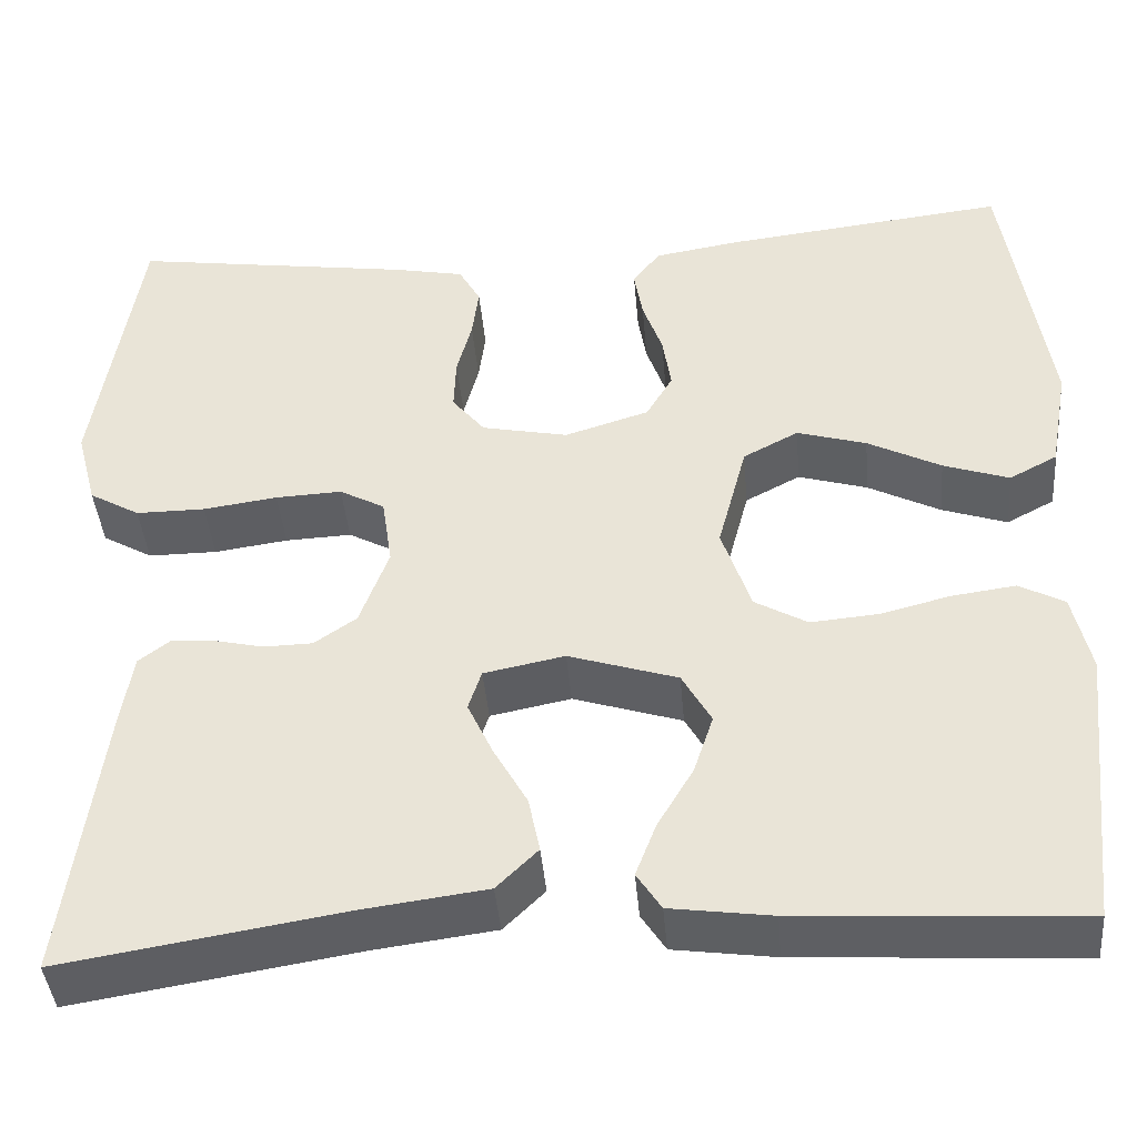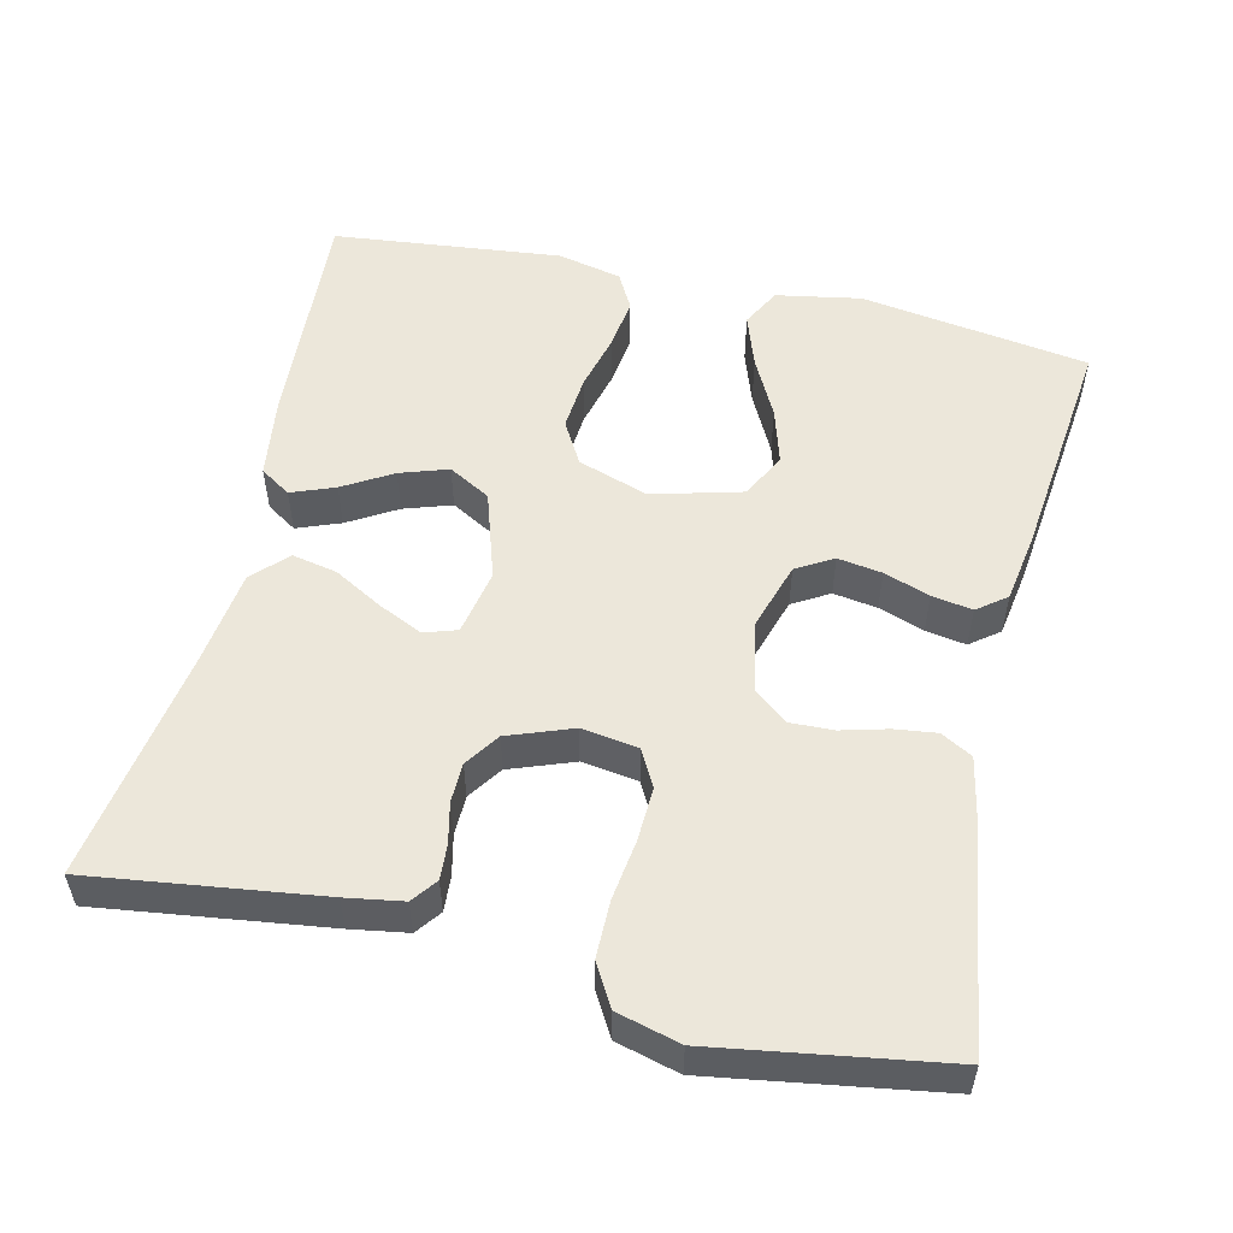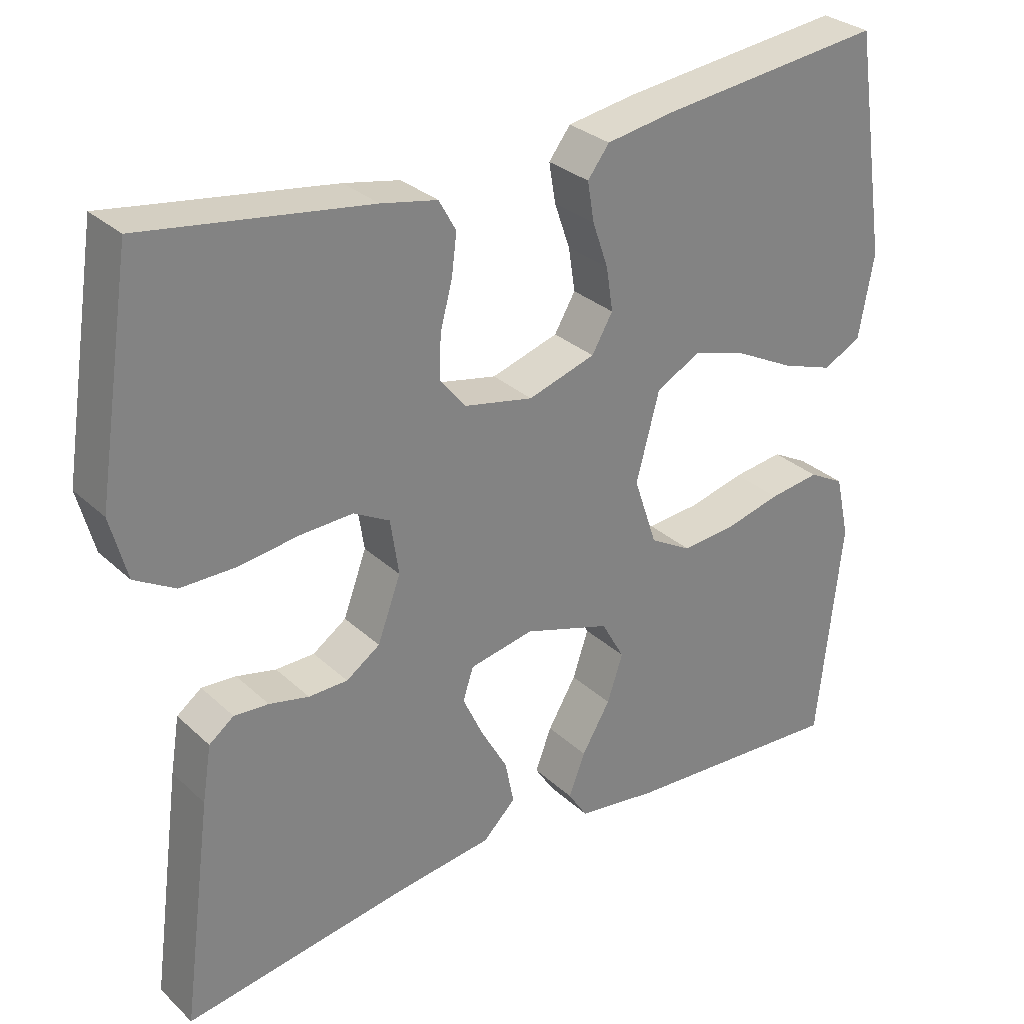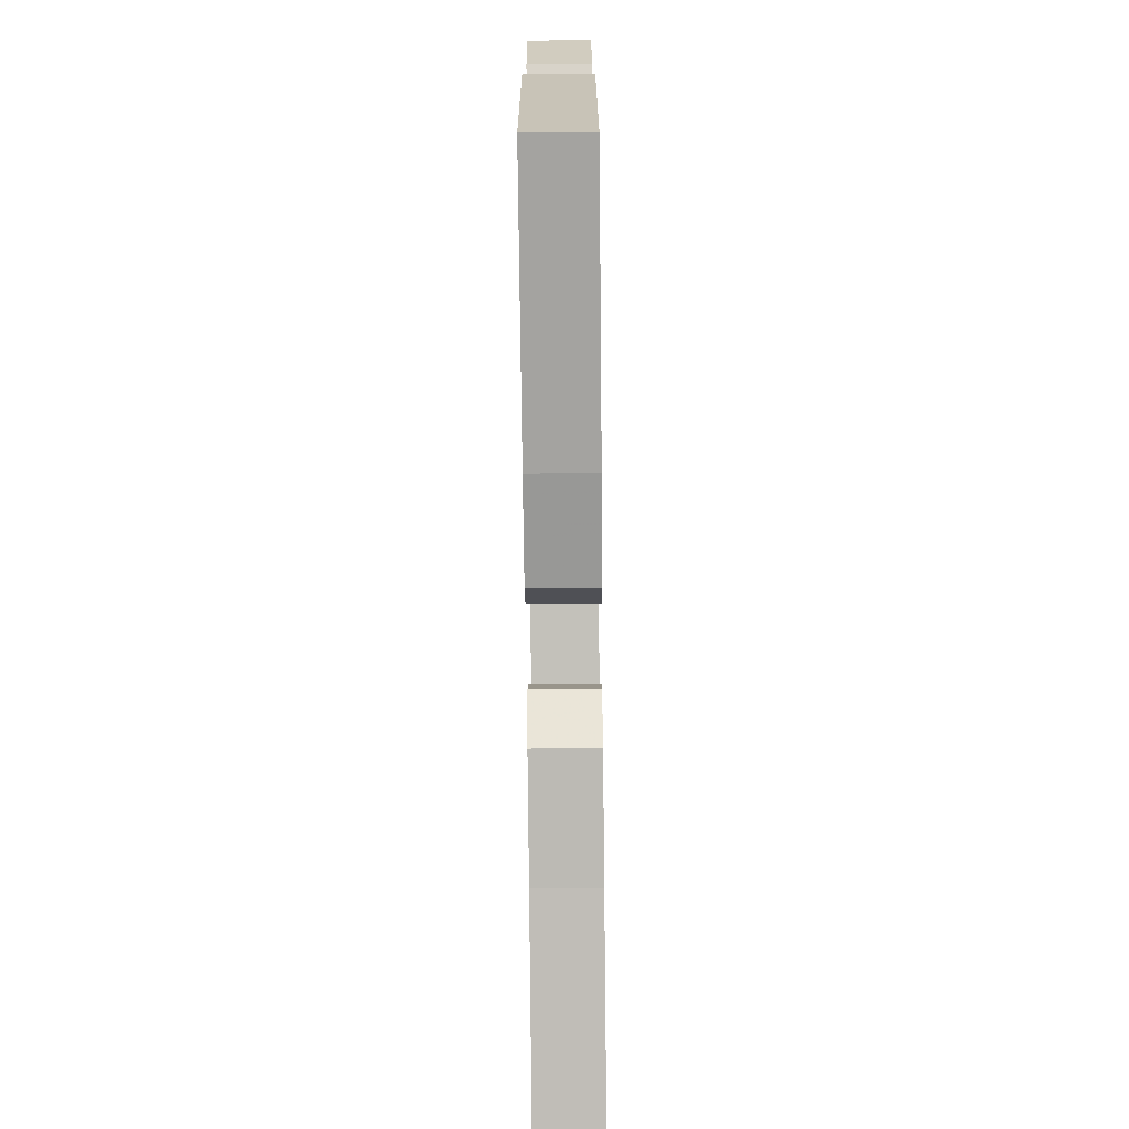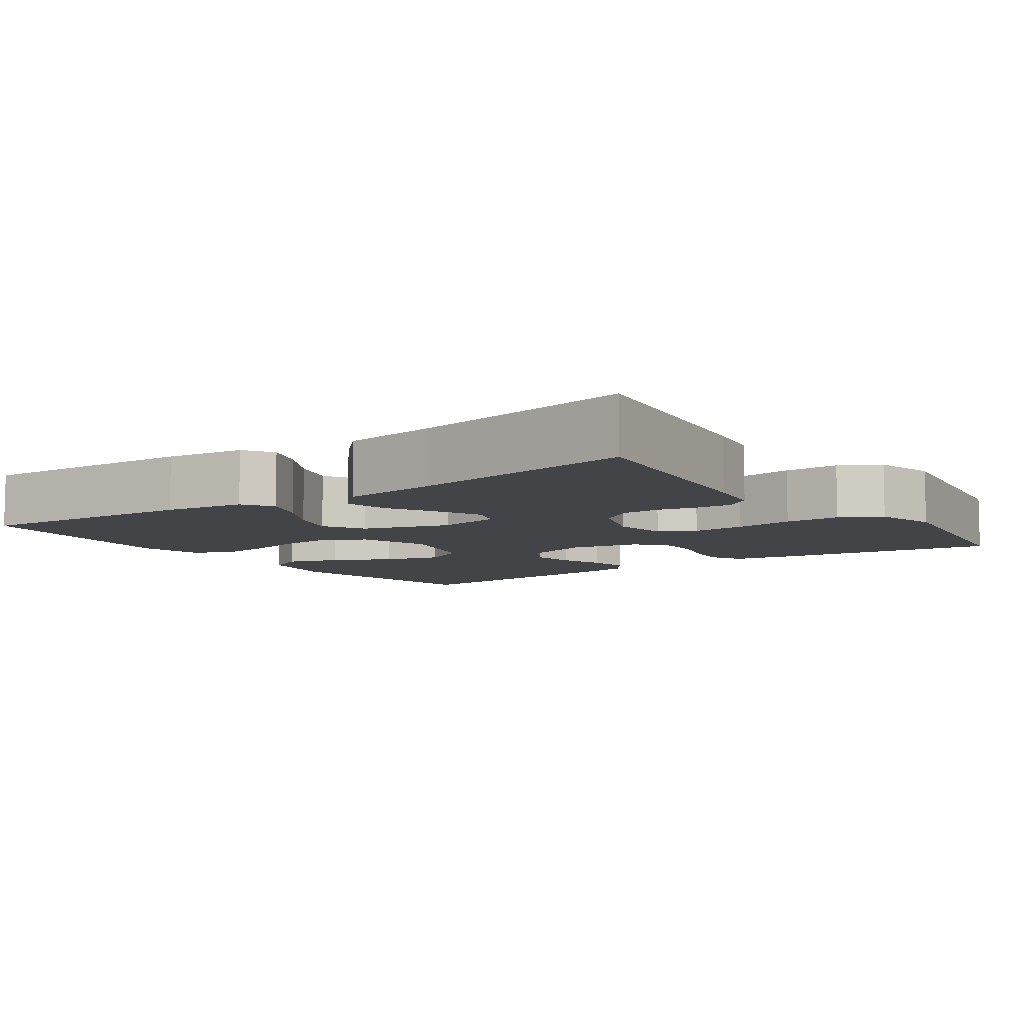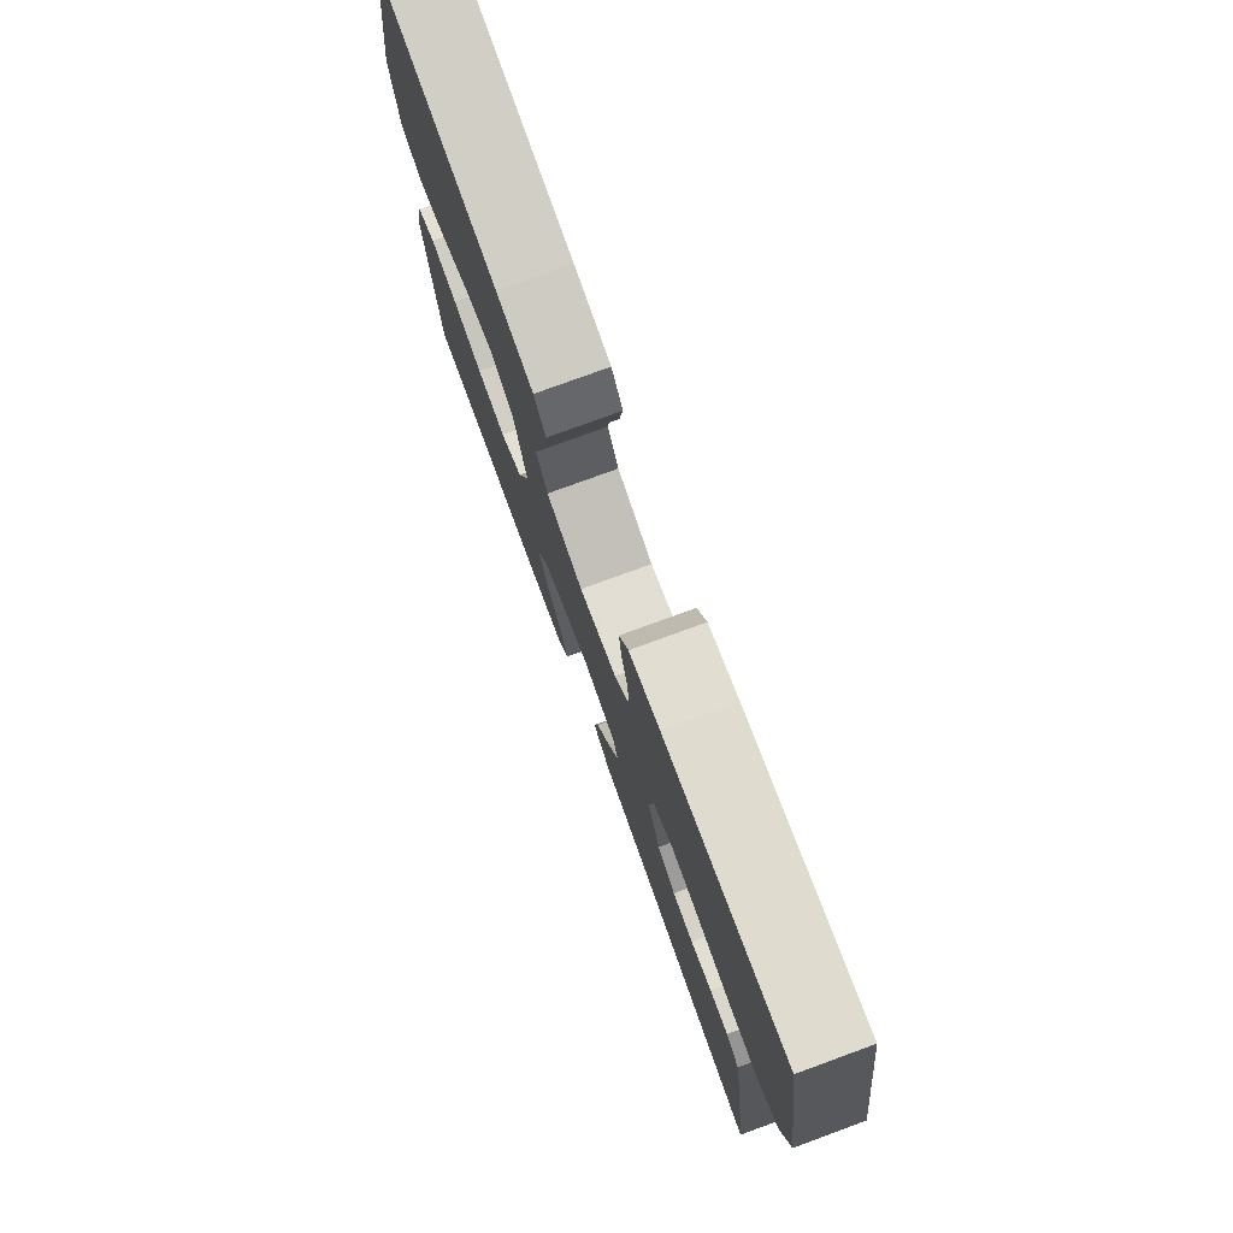
<metadata>
{"format":"obj","ext":"obj","renderer":"f3d","projection":"perspective","resolution":1024,"background":"white","views":[{"elev":-41.7,"azim":4.9,"up":"+Z"},{"elev":53.7,"azim":-76.9,"up":"+Y"},{"elev":29.9,"azim":-37.2,"up":"+Z"},{"elev":-76.3,"azim":90.6,"up":"+Z"},{"elev":-7.8,"azim":-144.5,"up":"+Y"},{"elev":77.2,"azim":-110.1,"up":"+Z"}]}
</metadata>
<code>
v 0.5 0.07 0.5
v 0.546 0.07 0.2
v 0.526 0.07 0.089
v 0.475 0.07 0.062
v 0.405 0.07 0.086
v 0.327 0.07 0.126
v 0.253 0.07 0.148
v 0.194 0.07 0.117
v 0.163 0.07 0
v 0.194 0.07 -0.092
v 0.25 0.07 -0.124
v 0.322 0.07 -0.118
v 0.397 0.07 -0.099
v 0.465 0.07 -0.09
v 0.513 0.07 -0.116
v 0.532 0.07 -0.2
v 0.5 0.07 -0.5
v 0.2 0.07 -0.482
v 0.092 0.07 -0.467
v 0.066 0.07 -0.427
v 0.088 0.07 -0.37
v 0.126 0.07 -0.306
v 0.147 0.07 -0.243
v 0.116 0.07 -0.188
v 0 0.07 -0.151
v -0.086 0.07 -0.168
v -0.1 0.07 -0.211
v -0.073 0.07 -0.269
v -0.037 0.07 -0.333
v -0.025 0.07 -0.392
v -0.069 0.07 -0.435
v -0.2 0.07 -0.452
v -0.5 0.07 -0.5
v -0.46 0.07 -0.2
v -0.448 0.07 -0.126
v -0.415 0.07 -0.101
v -0.369 0.07 -0.104
v -0.316 0.07 -0.116
v -0.264 0.07 -0.115
v -0.219 0.07 -0.084
v -0.188 0.07 0
v -0.199 0.07 0.074
v -0.247 0.07 0.1
v -0.318 0.07 0.097
v -0.397 0.07 0.086
v -0.471 0.07 0.086
v -0.525 0.07 0.117
v -0.547 0.07 0.2
v -0.5 0.07 0.5
v -0.2 0.07 0.456
v -0.125 0.07 0.441
v -0.102 0.07 0.4
v -0.109 0.07 0.345
v -0.125 0.07 0.285
v -0.127 0.07 0.228
v -0.092 0.07 0.185
v 0 0.07 0.166
v 0.09 0.07 0.194
v 0.118 0.07 0.242
v 0.109 0.07 0.3
v 0.088 0.07 0.36
v 0.079 0.07 0.413
v 0.108 0.07 0.451
v 0.2 0.07 0.466
v 0.5 0 0.5
v 0.546 0 0.2
v 0.526 0 0.089
v 0.475 0 0.062
v 0.405 0 0.086
v 0.327 0 0.126
v 0.253 0 0.148
v 0.194 0 0.117
v 0.163 0 0
v 0.194 0 -0.092
v 0.25 0 -0.124
v 0.322 0 -0.118
v 0.397 0 -0.099
v 0.465 0 -0.09
v 0.513 0 -0.116
v 0.532 0 -0.2
v 0.5 0 -0.5
v 0.2 0 -0.482
v 0.092 0 -0.467
v 0.066 0 -0.427
v 0.088 0 -0.37
v 0.126 0 -0.306
v 0.147 0 -0.243
v 0.116 0 -0.188
v 0 0 -0.151
v -0.086 0 -0.168
v -0.1 0 -0.211
v -0.073 0 -0.269
v -0.037 0 -0.333
v -0.025 0 -0.392
v -0.069 0 -0.435
v -0.2 0 -0.452
v -0.5 0 -0.5
v -0.46 0 -0.2
v -0.448 0 -0.126
v -0.415 0 -0.101
v -0.369 0 -0.104
v -0.316 0 -0.116
v -0.264 0 -0.115
v -0.219 0 -0.084
v -0.188 0 0
v -0.199 0 0.074
v -0.247 0 0.1
v -0.318 0 0.097
v -0.397 0 0.086
v -0.471 0 0.086
v -0.525 0 0.117
v -0.547 0 0.2
v -0.5 0 0.5
v -0.2 0 0.456
v -0.125 0 0.441
v -0.102 0 0.4
v -0.109 0 0.345
v -0.125 0 0.285
v -0.127 0 0.228
v -0.092 0 0.185
v 0 0 0.166
v 0.09 0 0.194
v 0.118 0 0.242
v 0.109 0 0.3
v 0.088 0 0.36
v 0.079 0 0.413
v 0.108 0 0.451
v 0.2 0 0.466
f 60 61 62 63
f 59 60 63 64
f 51 52 53 54
f 51 54 55
f 50 51 55
f 49 50 55
f 48 49 55 56
f 44 45 46 47
f 43 44 47 48
f 35 36 37 38
f 35 38 39
f 32 33 34 35
f 32 35 39
f 31 32 39 40
f 28 29 30 31
f 27 28 31 40
f 19 20 21 22
f 19 22 23
f 18 19 23
f 17 18 23
f 16 17 23 24
f 12 13 14 15
f 11 12 15 16
f 3 4 5 6
f 3 6 7
f 2 3 7
f 59 64 1 2
f 58 59 2 7
f 57 58 7 8
f 43 48 56 57
f 42 43 57 8
f 41 42 8 9
f 26 27 40 41
f 25 26 41 9
f 11 16 24 25
f 10 11 25
f 9 10 25
f 127 126 125 124
f 128 127 124 123
f 118 117 116 115
f 119 118 115
f 119 115 114
f 119 114 113
f 120 119 113 112
f 111 110 109 108
f 112 111 108 107
f 102 101 100 99
f 103 102 99
f 99 98 97 96
f 103 99 96
f 104 103 96 95
f 95 94 93 92
f 104 95 92 91
f 86 85 84 83
f 87 86 83
f 87 83 82
f 87 82 81
f 88 87 81 80
f 79 78 77 76
f 80 79 76 75
f 70 69 68 67
f 71 70 67
f 71 67 66
f 66 65 128 123
f 71 66 123 122
f 72 71 122 121
f 121 120 112 107
f 72 121 107 106
f 73 72 106 105
f 105 104 91 90
f 73 105 90 89
f 89 88 80 75
f 89 75 74
f 89 74 73
f 1 65 66 2
f 2 66 67 3
f 3 67 68 4
f 4 68 69 5
f 5 69 70 6
f 6 70 71 7
f 7 71 72 8
f 8 72 73 9
f 9 73 74 10
f 10 74 75 11
f 11 75 76 12
f 12 76 77 13
f 13 77 78 14
f 14 78 79 15
f 15 79 80 16
f 16 80 81 17
f 17 81 82 18
f 18 82 83 19
f 19 83 84 20
f 20 84 85 21
f 21 85 86 22
f 22 86 87 23
f 23 87 88 24
f 24 88 89 25
f 25 89 90 26
f 26 90 91 27
f 27 91 92 28
f 28 92 93 29
f 29 93 94 30
f 30 94 95 31
f 31 95 96 32
f 32 96 97 33
f 33 97 98 34
f 34 98 99 35
f 35 99 100 36
f 36 100 101 37
f 37 101 102 38
f 38 102 103 39
f 39 103 104 40
f 40 104 105 41
f 41 105 106 42
f 42 106 107 43
f 43 107 108 44
f 44 108 109 45
f 45 109 110 46
f 46 110 111 47
f 47 111 112 48
f 48 112 113 49
f 49 113 114 50
f 50 114 115 51
f 51 115 116 52
f 52 116 117 53
f 53 117 118 54
f 54 118 119 55
f 55 119 120 56
f 56 120 121 57
f 57 121 122 58
f 58 122 123 59
f 59 123 124 60
f 60 124 125 61
f 61 125 126 62
f 62 126 127 63
f 63 127 128 64
f 64 128 65 1

</code>
